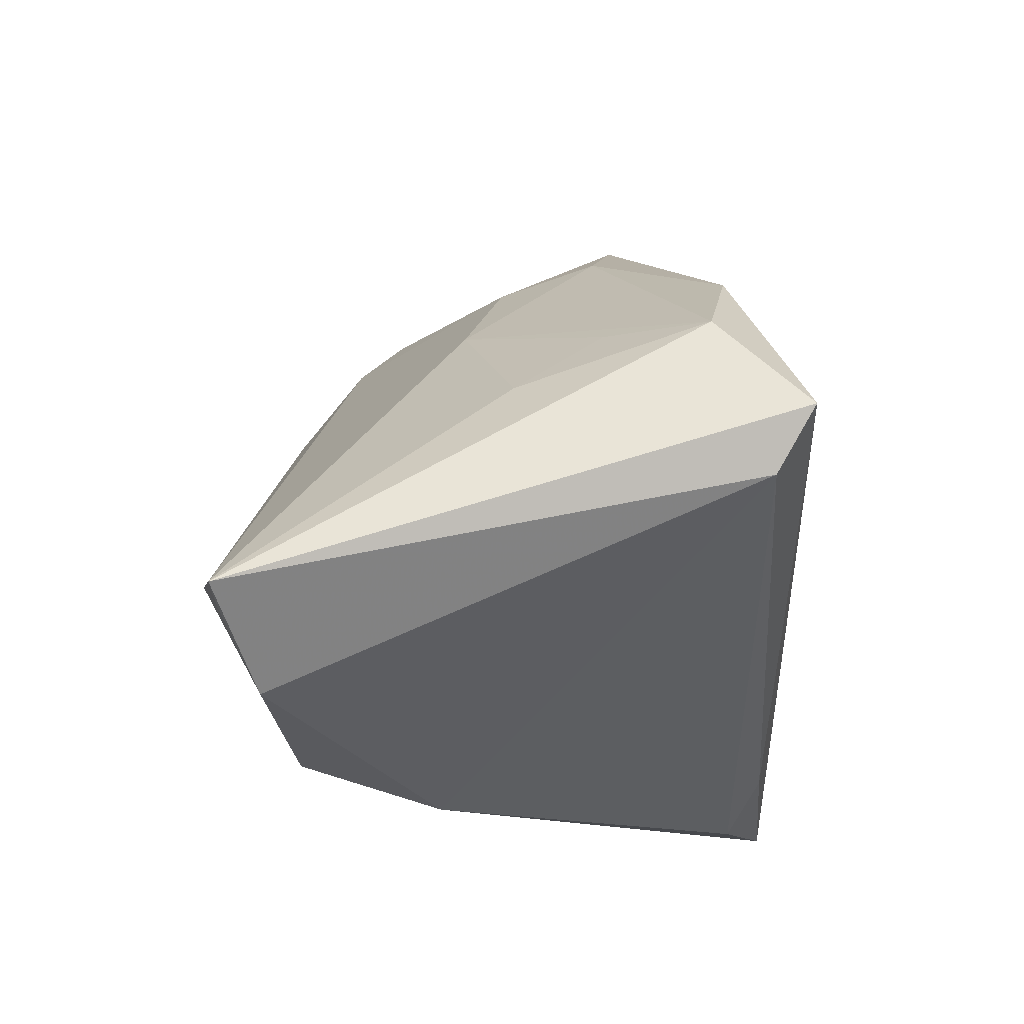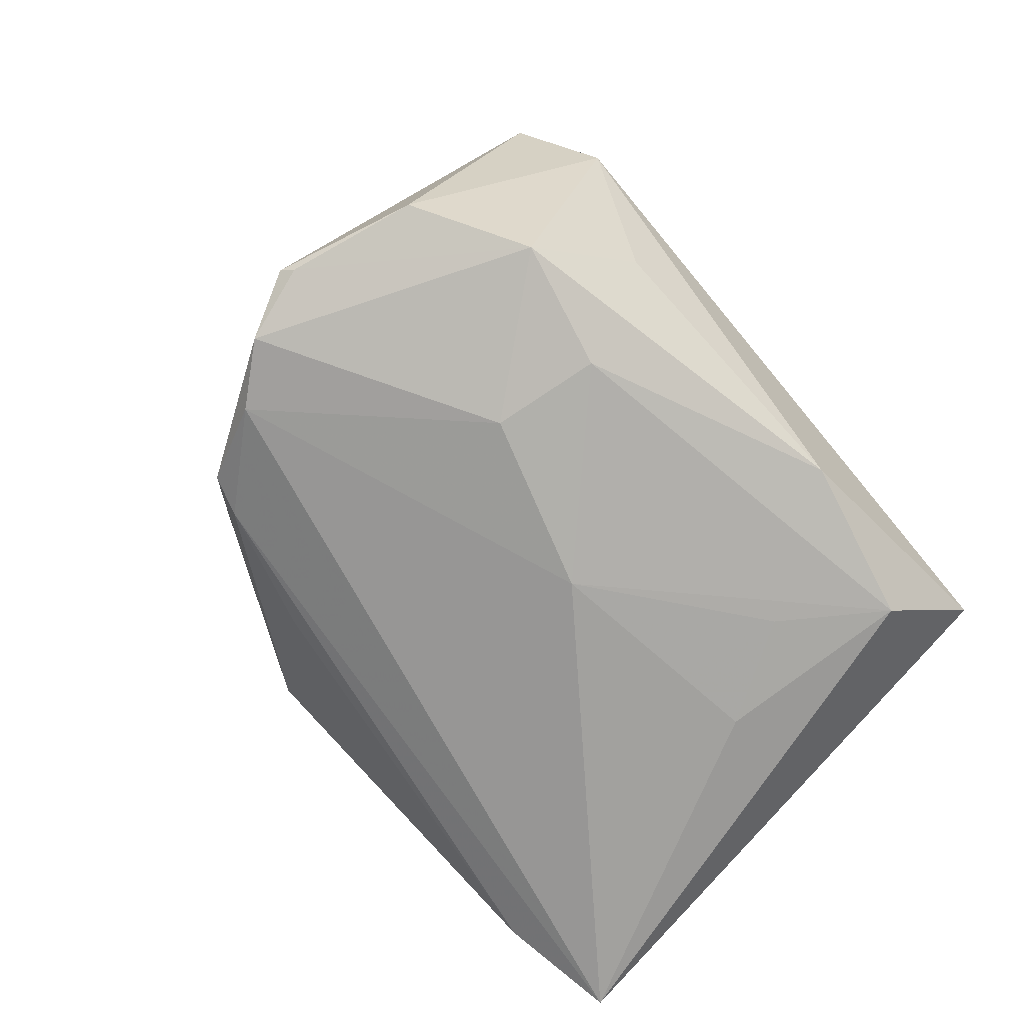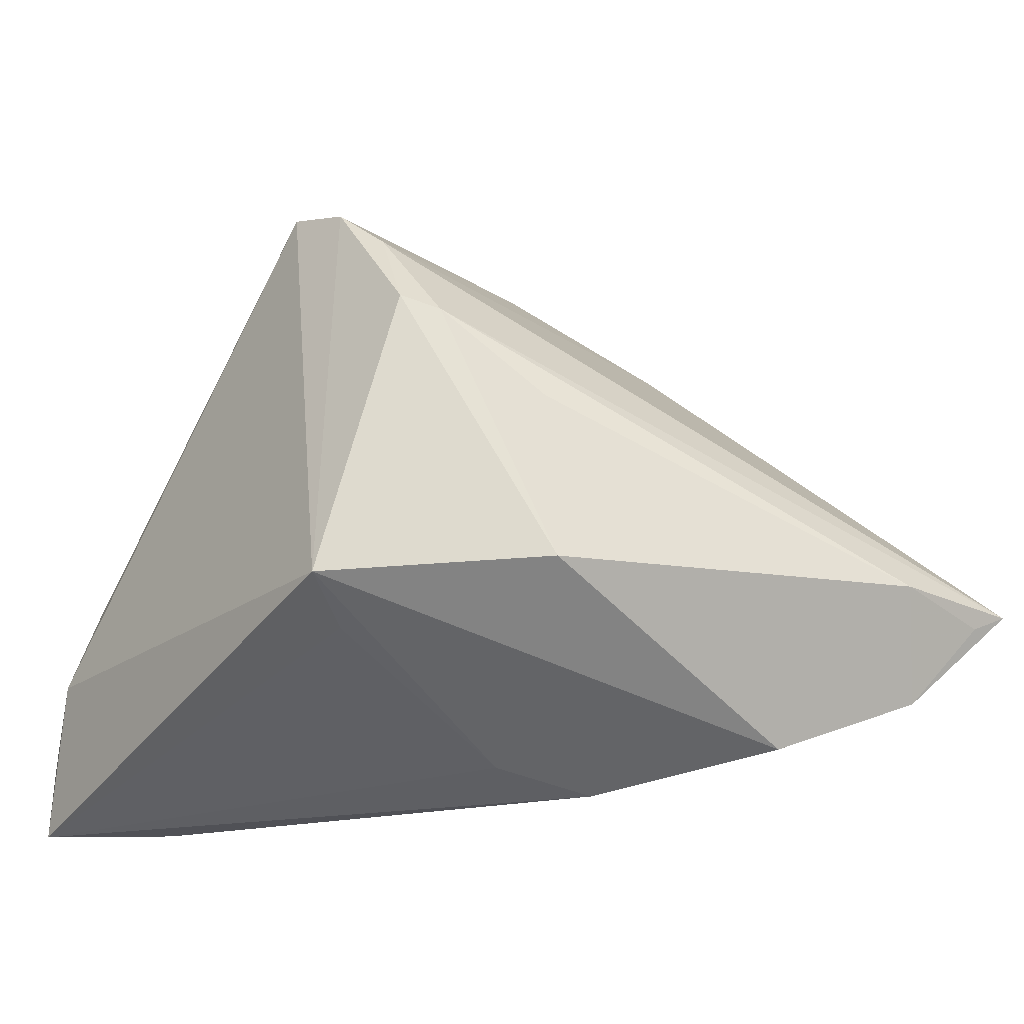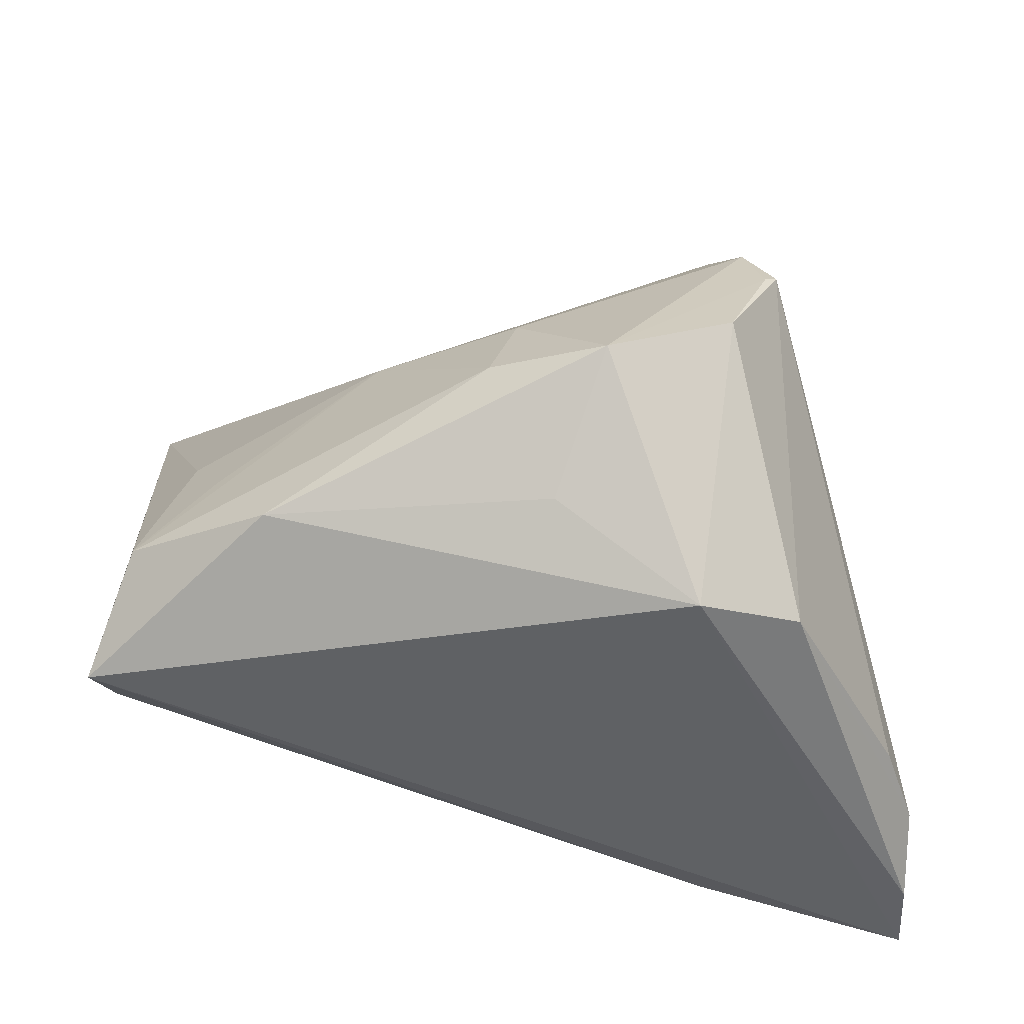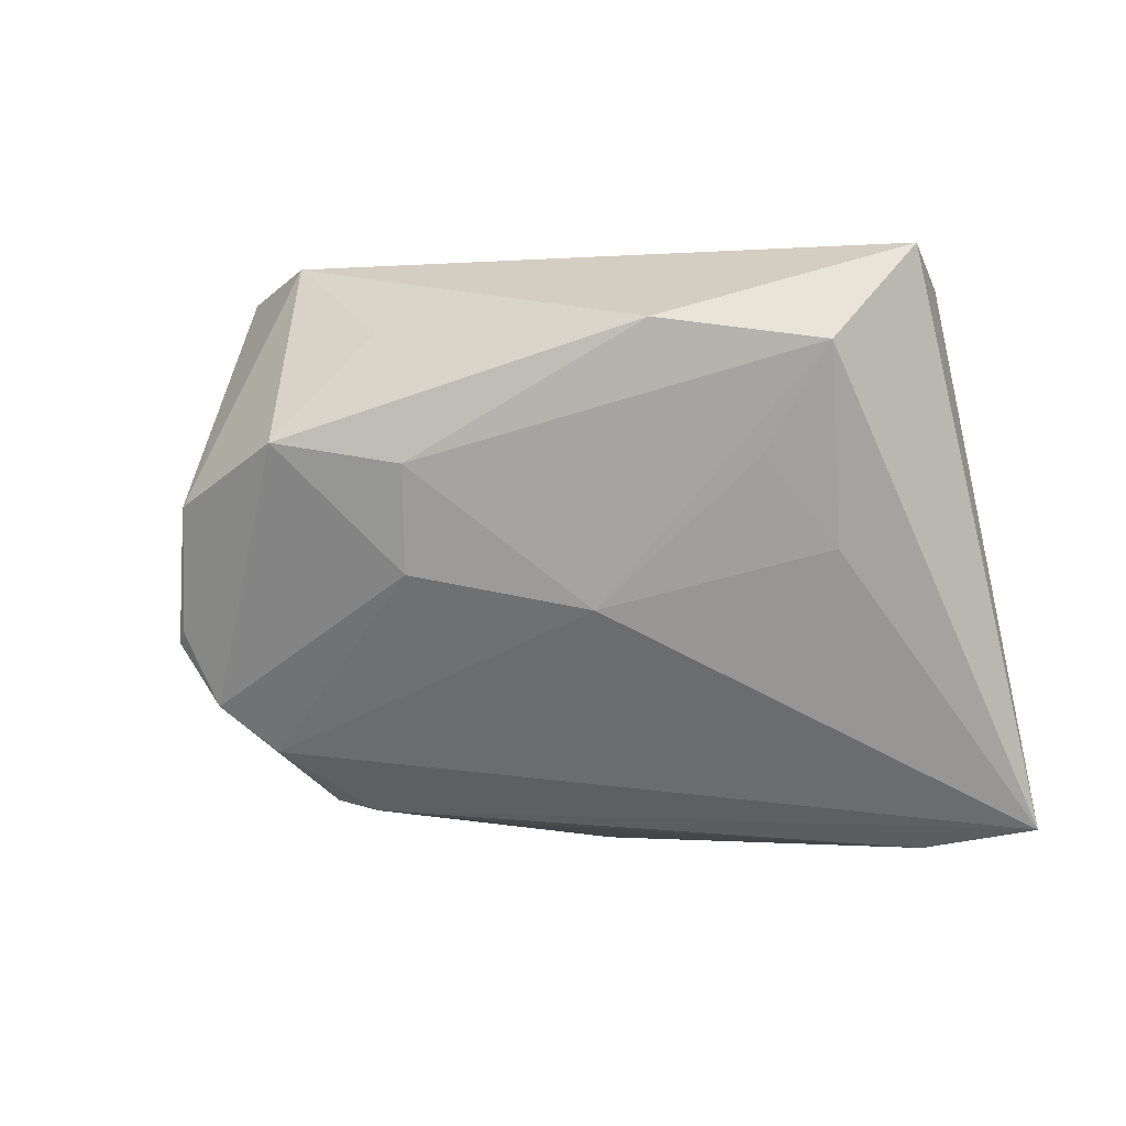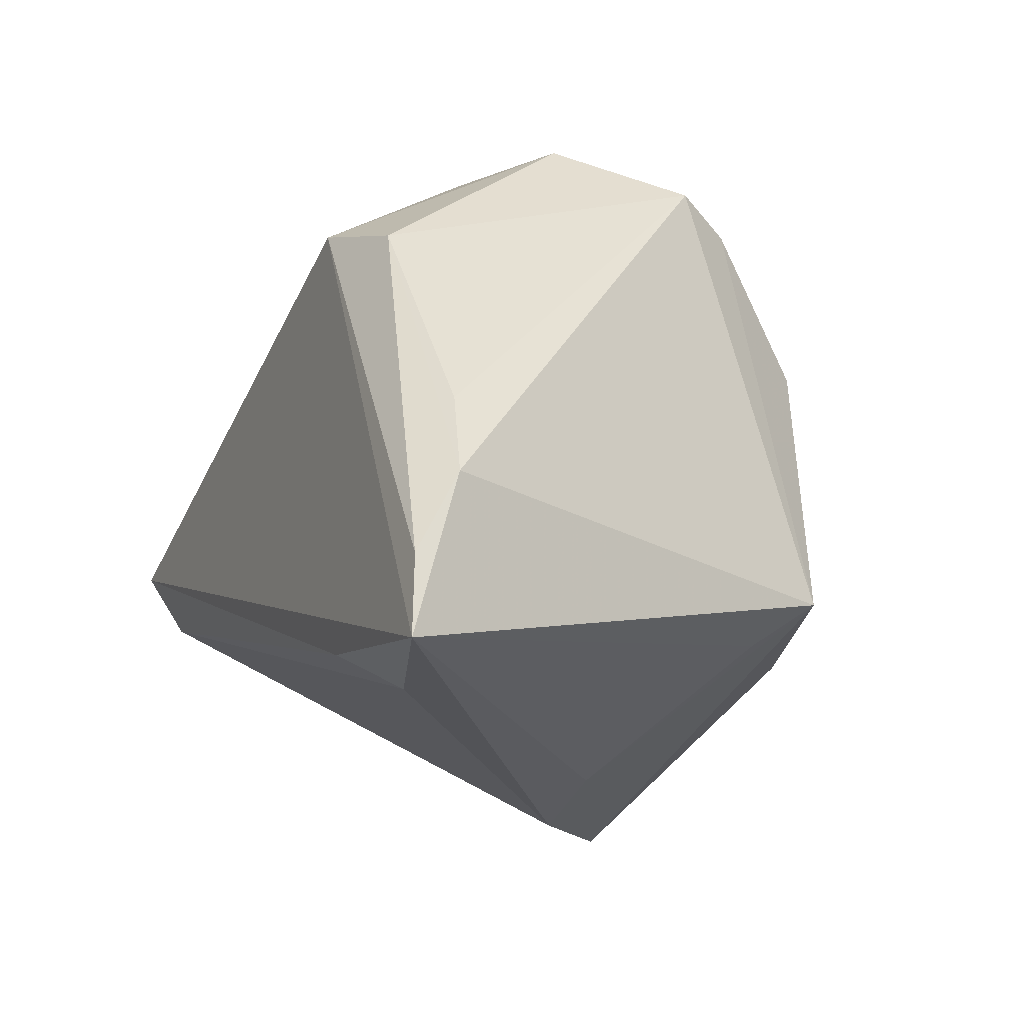
<metadata>
{"format":"obj","ext":"obj","renderer":"f3d","projection":"perspective","resolution":1024,"background":"white","views":[{"elev":-12.2,"azim":-88.3,"up":"+Y"},{"elev":68.1,"azim":-130.5,"up":"+Y"},{"elev":-20.3,"azim":162.8,"up":"+Y"},{"elev":43.1,"azim":4.7,"up":"+Y"},{"elev":-0.2,"azim":-144.6,"up":"+Z"},{"elev":-22.4,"azim":65.4,"up":"+Y"}]}
</metadata>
<code>
v 0.000466 0.02727 -0.001321
v 0.0223 0.01869 0.03247
v -0.001672 0.03053 0.009941
v -0.02484 0.02032 0.02428
v 0.04529 -0.009502 0.02691
v -0.01601 0.01691 -0.004949
v -0.03924 -0.02722 -0.02433
v -0.03301 0.01198 0.01074
v 0.02938 0.03034 -0.008729
v -0.04923 -0.01741 -0.02827
v 0.04888 -0.02785 0.03217
v 0.02529 -0.03038 0.03106
v -0.0446 0.001381 0.03213
v -0.02381 -0.03296 -0.02197
v 0.02811 0.03104 -0.007624
v 0.00648 0.02493 0.02413
v -0.04313 -0.005639 0.02799
v 0.02918 -0.01809 -0.02338
v 0.005049 -0.01687 -0.03247
v 0.0111 0.03627 0.0122
v 0.01676 0.01215 -0.0276
v 0.03485 -0.03627 0.02748
v -0.04568 -0.01897 -0.02803
v 0.004197 -0.03363 -0.007418
v 0.02478 -0.02226 -0.01789
v 0.0243 0.03517 0.005789
v -0.0365 -0.0157 -0.03086
v 0.03306 0.01412 0.02953
v 0.0256 0.02815 -0.01558
v -0.006887 -0.03627 -0.007968
v 0.005235 0.002704 -0.02913
v 0.02106 0.01367 -0.02658
v 0.04923 -0.03627 0.03247
v -0.04052 0.01134 0.0219
v -0.03773 0.005093 0.001321
v 0.04863 -0.01871 0.02766
v 0.02171 0.02301 -0.02063
f 13 33 2
f 13 34 10
f 26 2 28
f 19 32 18
f 18 14 19
f 26 28 9
f 12 33 13
f 12 22 33
f 13 10 17
f 17 12 13
f 22 12 17
f 27 19 7
f 7 19 14
f 7 17 10
f 25 18 33
f 33 24 25
f 25 24 18
f 30 14 18
f 18 24 30
f 22 17 30
f 33 22 30
f 30 24 33
f 30 7 14
f 17 7 30
f 20 2 26
f 20 16 2
f 11 2 33
f 11 28 2
f 32 19 21
f 27 10 21
f 5 9 28
f 23 10 27
f 27 7 23
f 23 7 10
f 4 34 13
f 16 20 4
f 13 2 4
f 2 16 4
f 1 20 29
f 18 32 29
f 29 9 18
f 31 19 27
f 27 21 31
f 31 21 19
f 28 11 36
f 36 5 28
f 36 11 33
f 9 5 36
f 33 18 36
f 18 9 36
f 35 10 34
f 35 6 10
f 3 20 1
f 3 4 20
f 34 4 3
f 3 6 34
f 1 6 3
f 15 20 26
f 15 29 20
f 26 9 15
f 9 29 15
f 32 21 37
f 37 29 32
f 37 21 10
f 10 6 37
f 37 6 1
f 1 29 37
f 34 6 8
f 8 35 34
f 6 35 8

</code>
